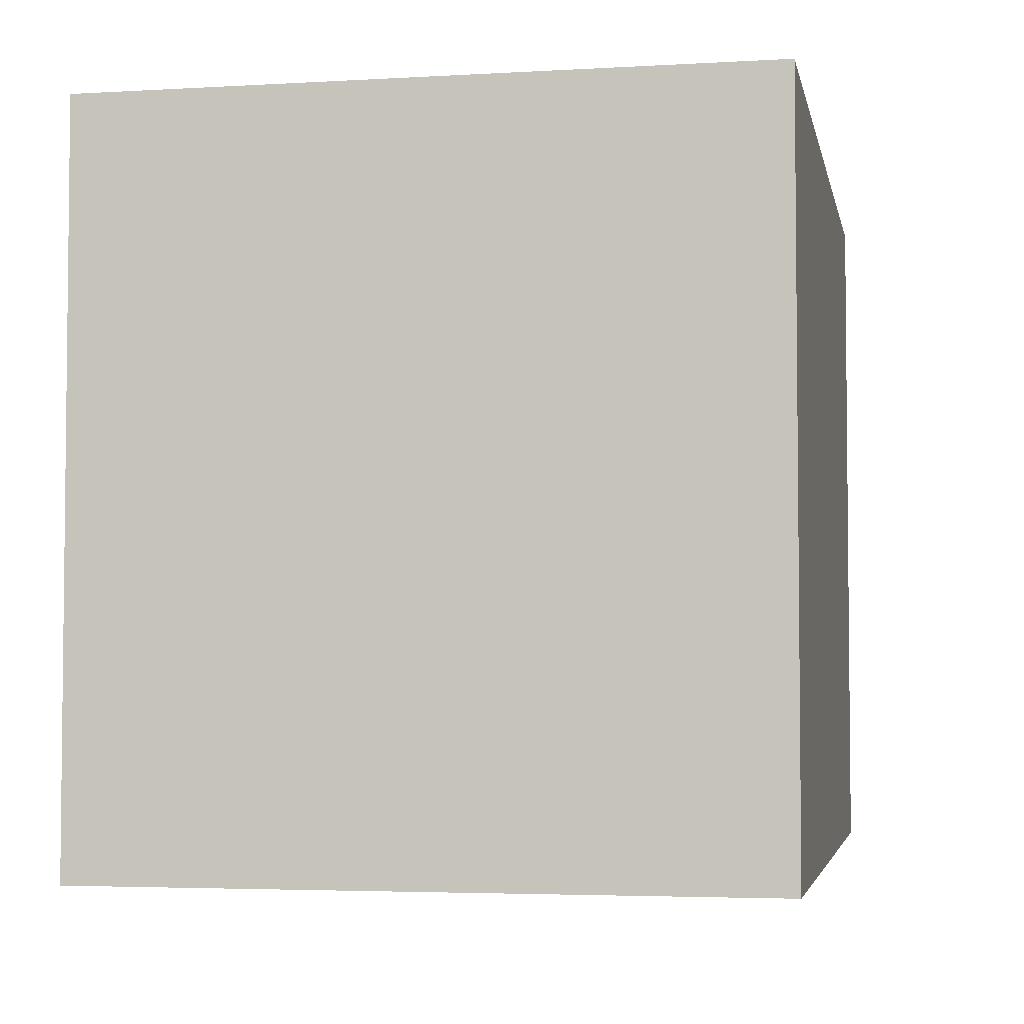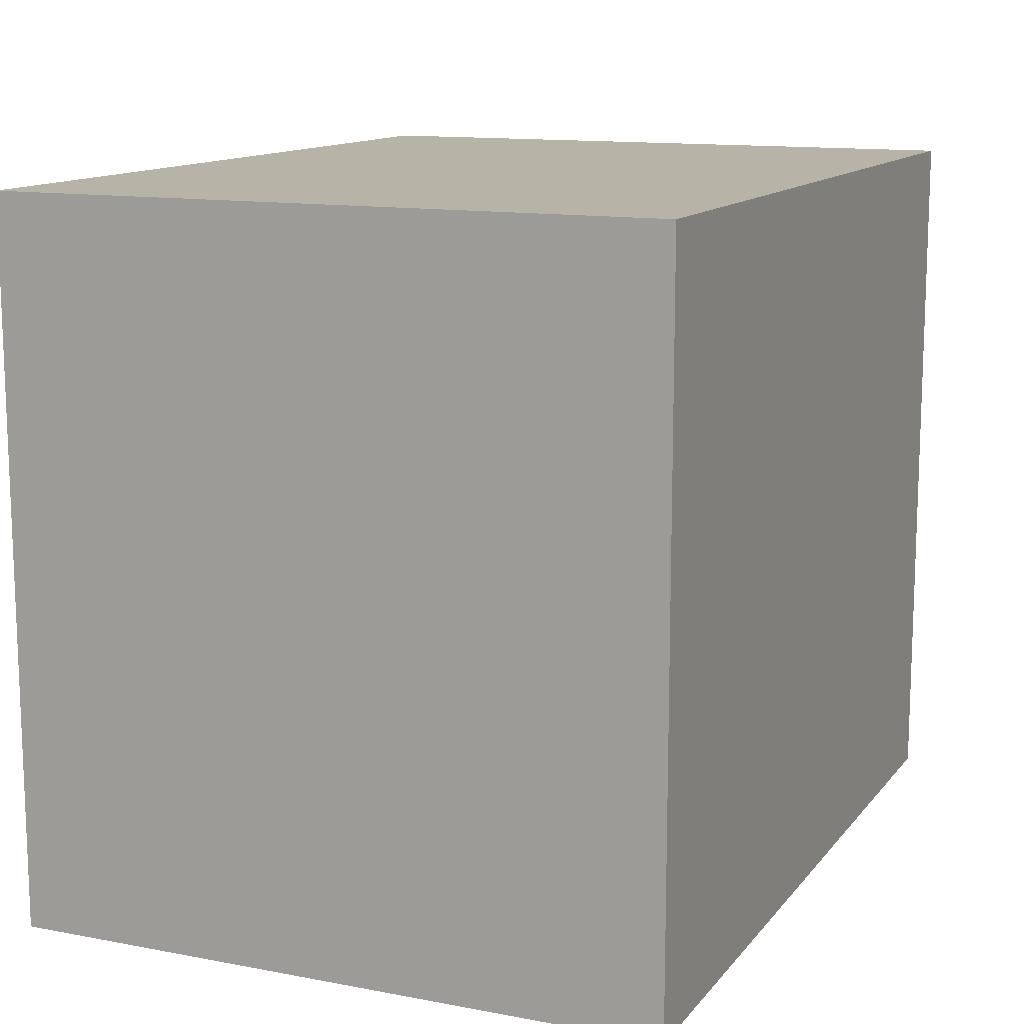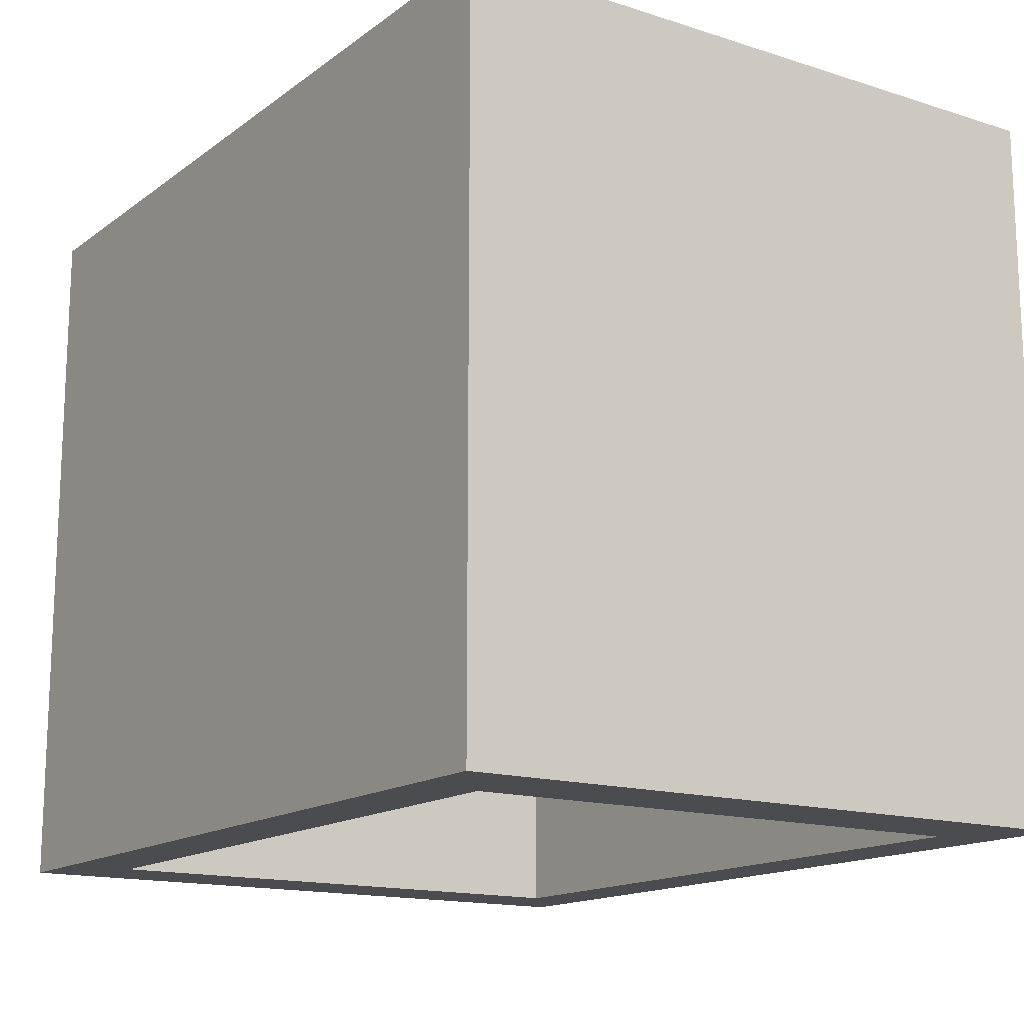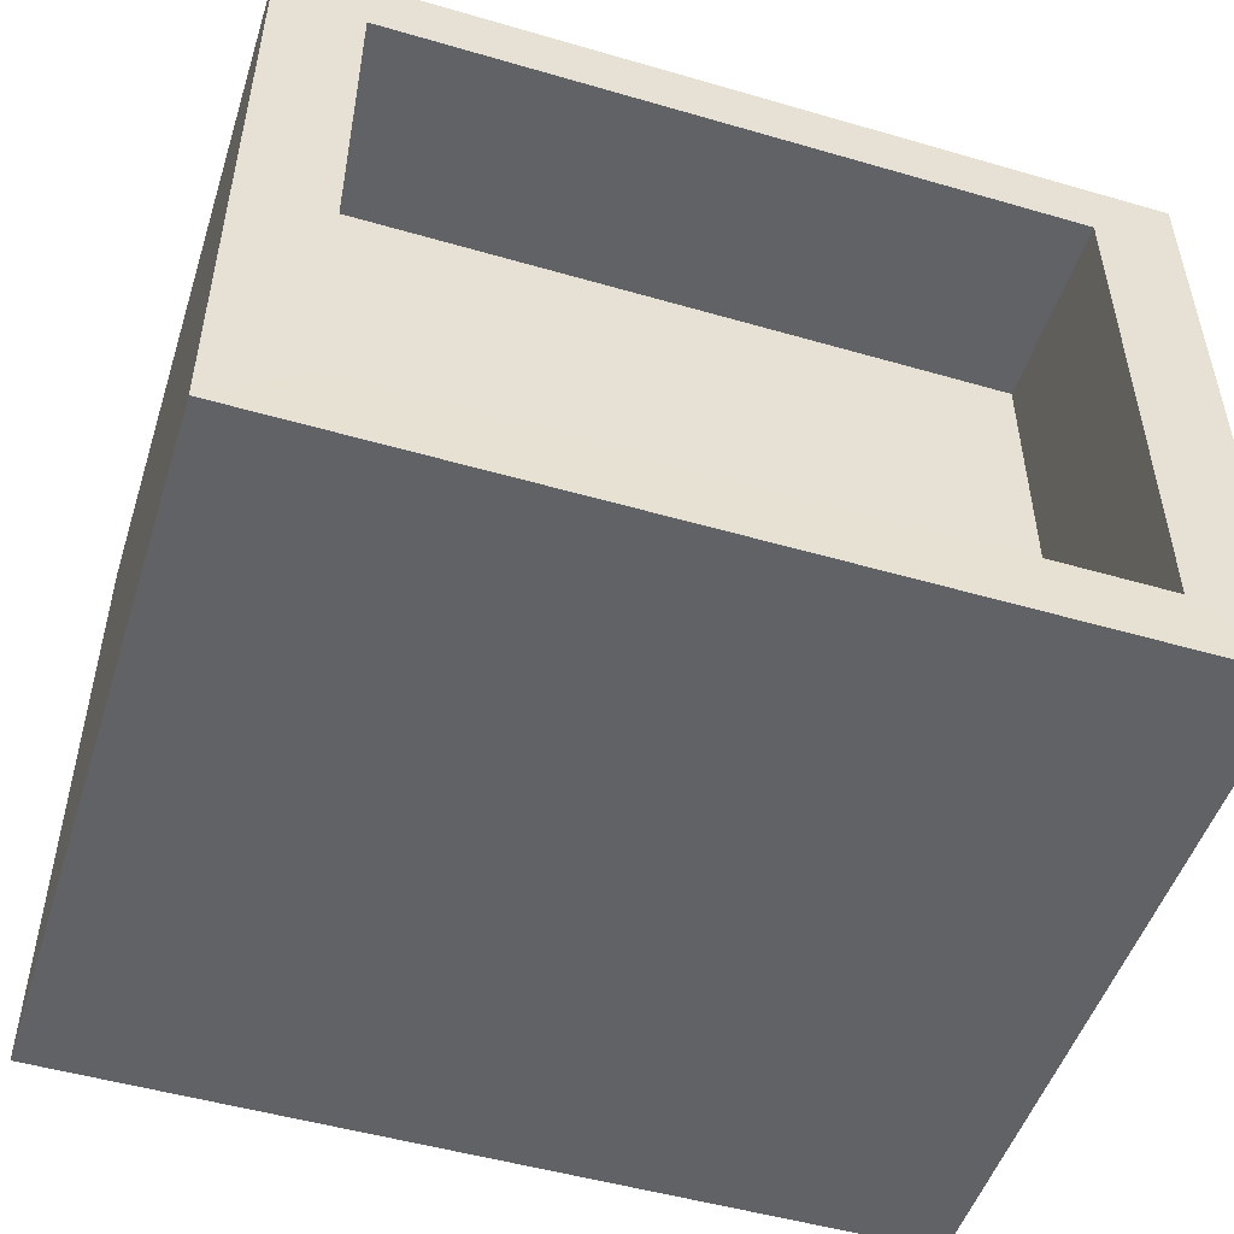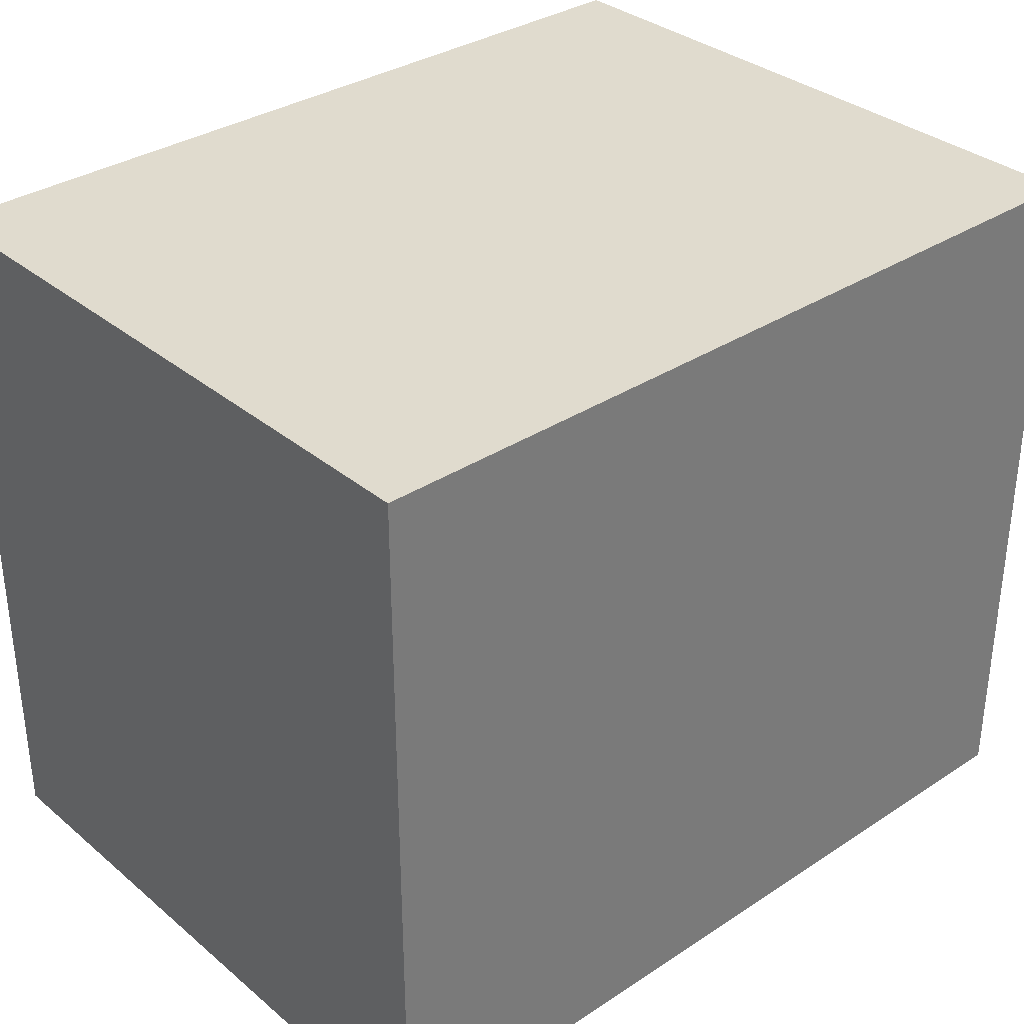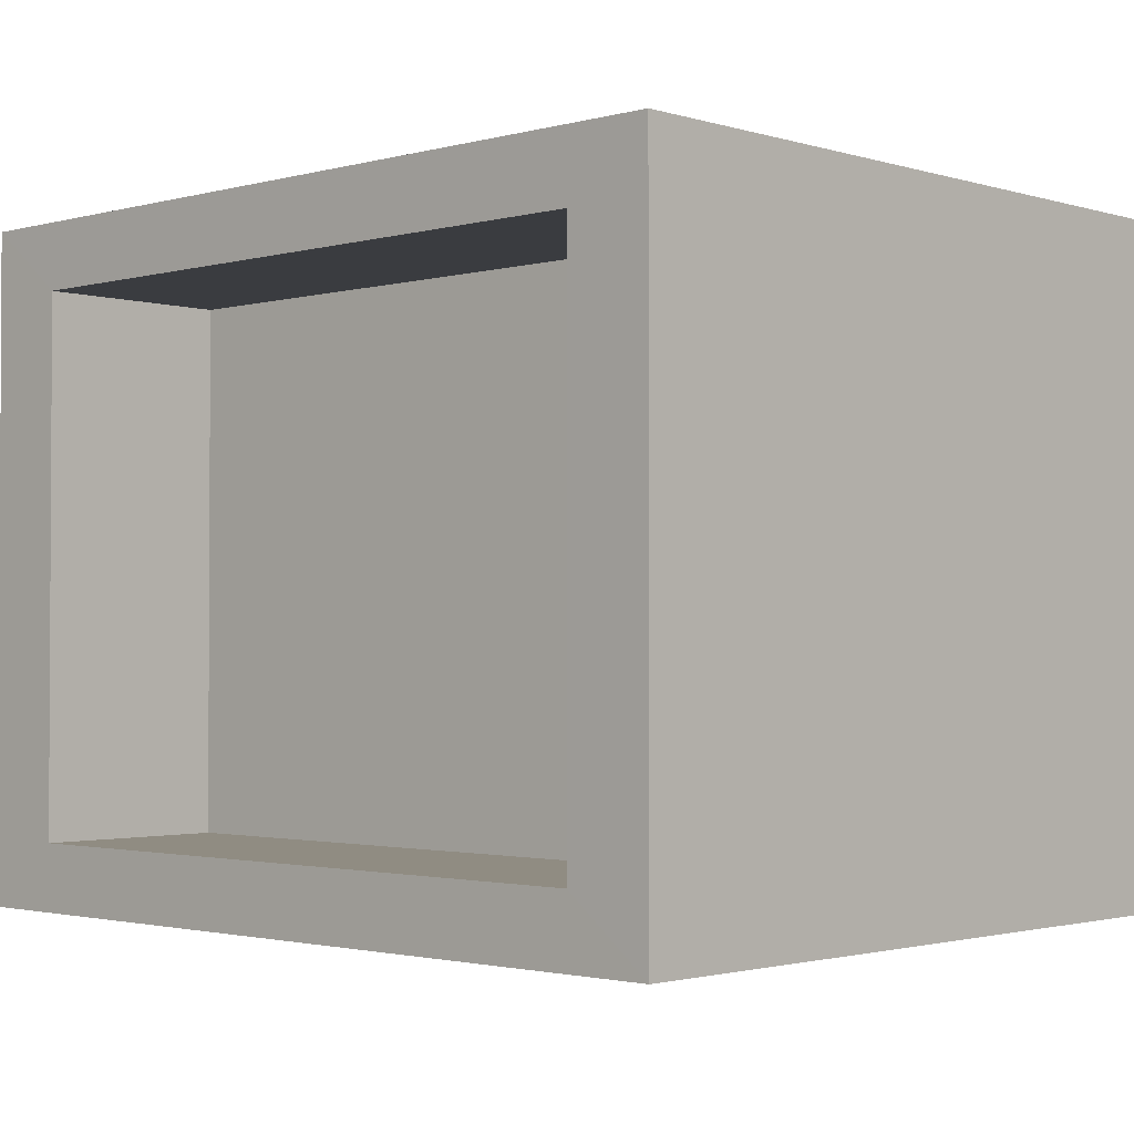
<metadata>
{"format":"obj","ext":"obj","renderer":"f3d","projection":"perspective","resolution":1024,"background":"white","views":[{"elev":-3.9,"azim":-79.1,"up":"+Y"},{"elev":12.7,"azim":-66.4,"up":"+Y"},{"elev":-15.2,"azim":-124.0,"up":"+Y"},{"elev":-50.5,"azim":-17.6,"up":"+Z"},{"elev":33.6,"azim":138.3,"up":"+Y"},{"elev":-1.8,"azim":43.4,"up":"+Z"}]}
</metadata>
<code>
o TopMotor
g TopMotor
v 0.4956 0 -0.2821
v 1 0 -0.2821
v 0.4956 0.427 -0.2821
v 1 0.427 -0.2821
v 1 0 -0.2821
v 1 0 -0.6743
v 1 0.427 -0.2821
v 1 0.427 -0.6743
v 1 0 -0.6743
v 0.4956 0 -0.6743
v 1 0.427 -0.6743
v 0.4956 0.427 -0.6743
v 0.4956 0 -0.6743
v 0.4956 0 -0.2821
v 0.4956 0.427 -0.6743
v 0.4956 0.427 -0.2821
v 0.4956 0.427 -0.2821
v 1 0.427 -0.2821
v 0.4956 0.427 -0.6743
v 1 0.427 -0.6743
v 0.546 0.1144 -0.6351
v 0.9496 0.1144 -0.6351
v 0.546 0.1144 -0.3213
v 0.9496 0.1144 -0.3213
v 0.4956 0 -0.6743
v 1 0 -0.6743
v 0.546 -0.0001 -0.6351
v 0.9496 -0.0001 -0.6351
v 0.4956 0 -0.2821
v 0.4956 0 -0.6743
v 0.546 -0.0001 -0.3213
v 0.546 -0.0001 -0.6351
v 1 0 -0.6743
v 1 0 -0.2821
v 0.9496 -0.0001 -0.6351
v 0.9496 -0.0001 -0.3213
v 1 0 -0.2821
v 0.4956 0 -0.2821
v 0.9496 -0.0001 -0.3213
v 0.546 -0.0001 -0.3213
v 0.546 -0.0001 -0.6351
v 0.9496 -0.0001 -0.6351
v 0.546 0.1144 -0.6351
v 0.9496 0.1144 -0.6351
v 0.546 -0.0001 -0.3213
v 0.546 -0.0001 -0.6351
v 0.546 0.1144 -0.3213
v 0.546 0.1144 -0.6351
v 0.9496 -0.0001 -0.6351
v 0.9496 -0.0001 -0.3213
v 0.9496 0.1144 -0.6351
v 0.9496 0.1144 -0.3213
v 0.9496 -0.0001 -0.3213
v 0.546 -0.0001 -0.3213
v 0.9496 0.1144 -0.3213
v 0.546 0.1144 -0.3213
g TopMotor
f 1 2 4 3
f 5 6 8 7
f 9 10 12 11
f 13 14 16 15
f 17 18 20 19
f 21 22 24 23
f 25 26 28 27
f 29 30 32 31
f 33 34 36 35
f 37 38 40 39
f 41 42 44 43
f 45 46 48 47
f 49 50 52 51
f 53 54 56 55

</code>
